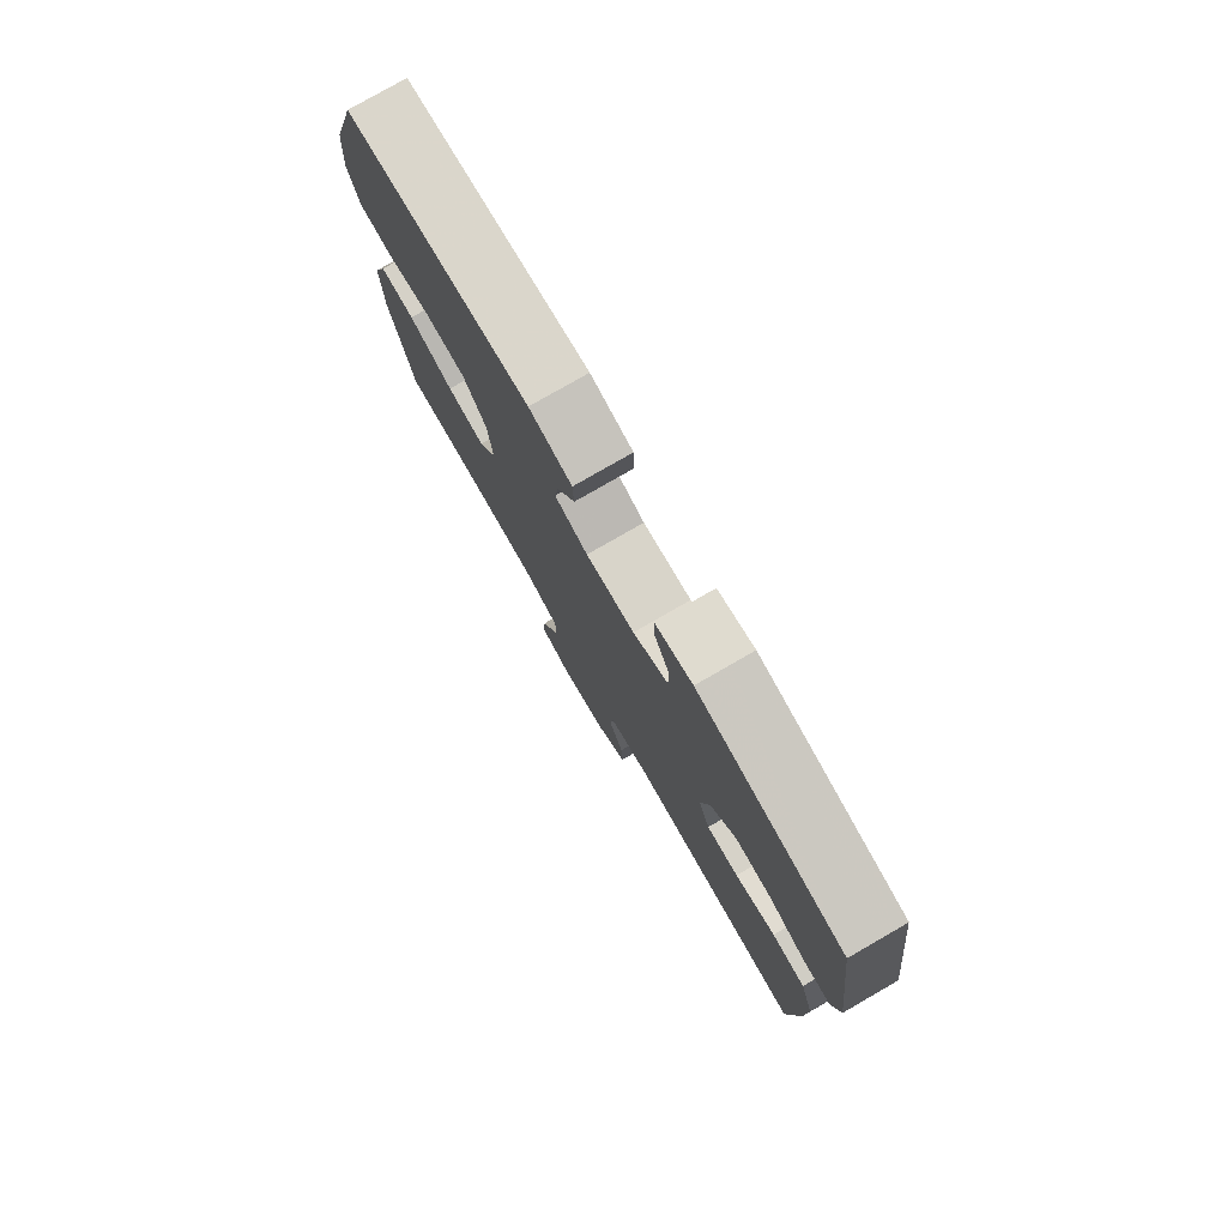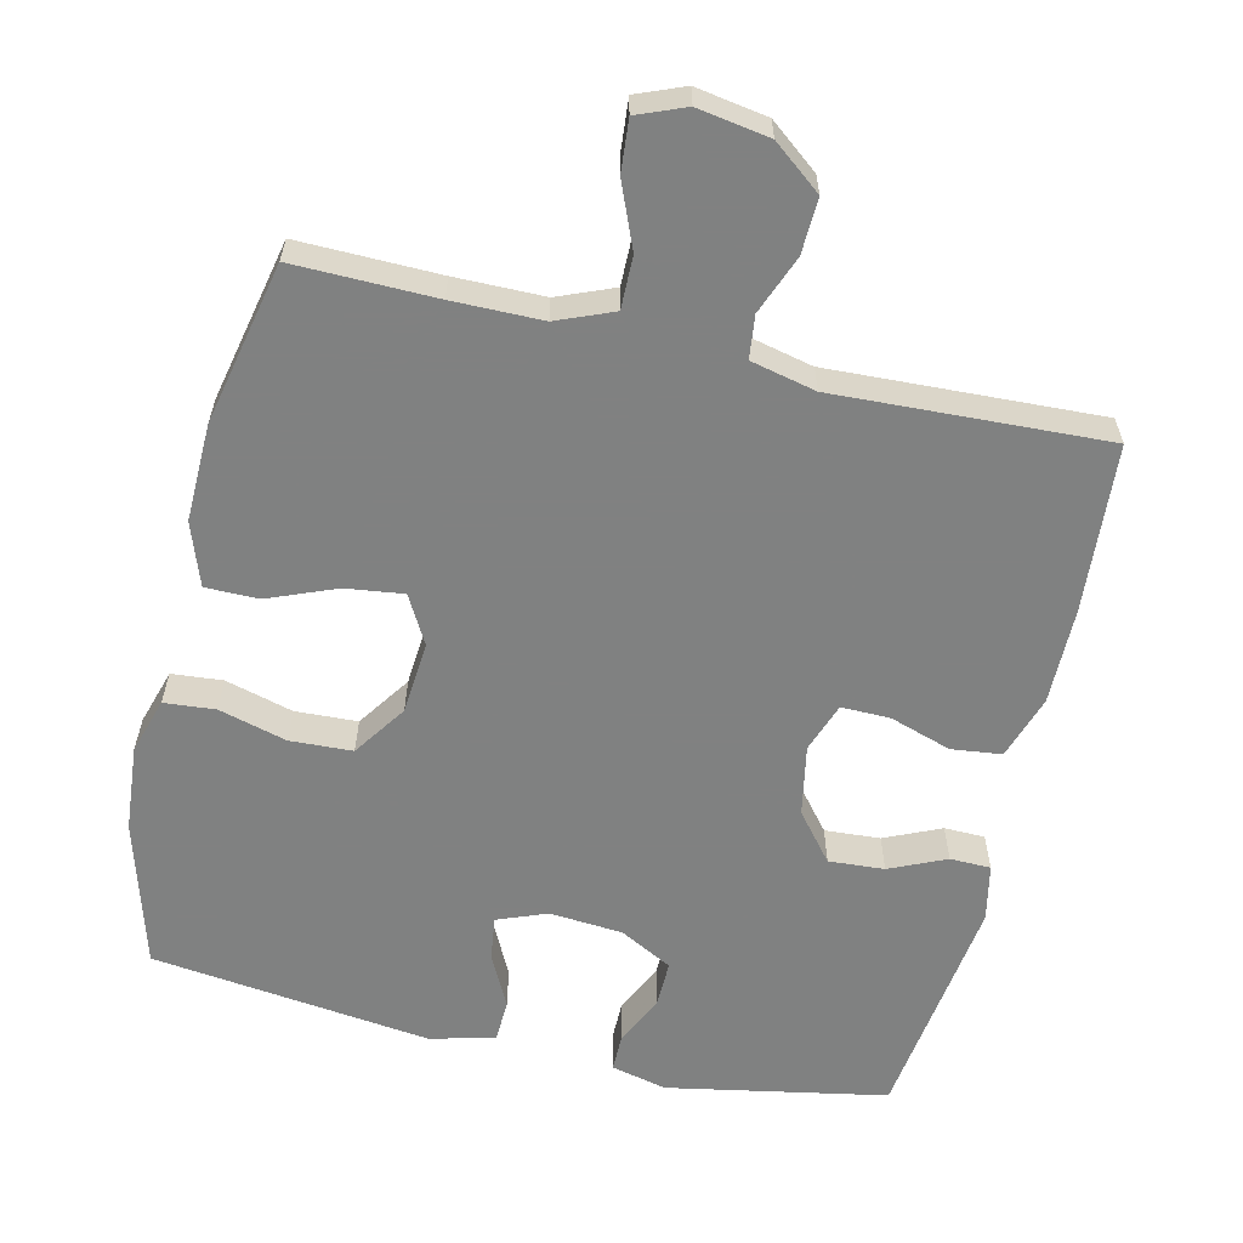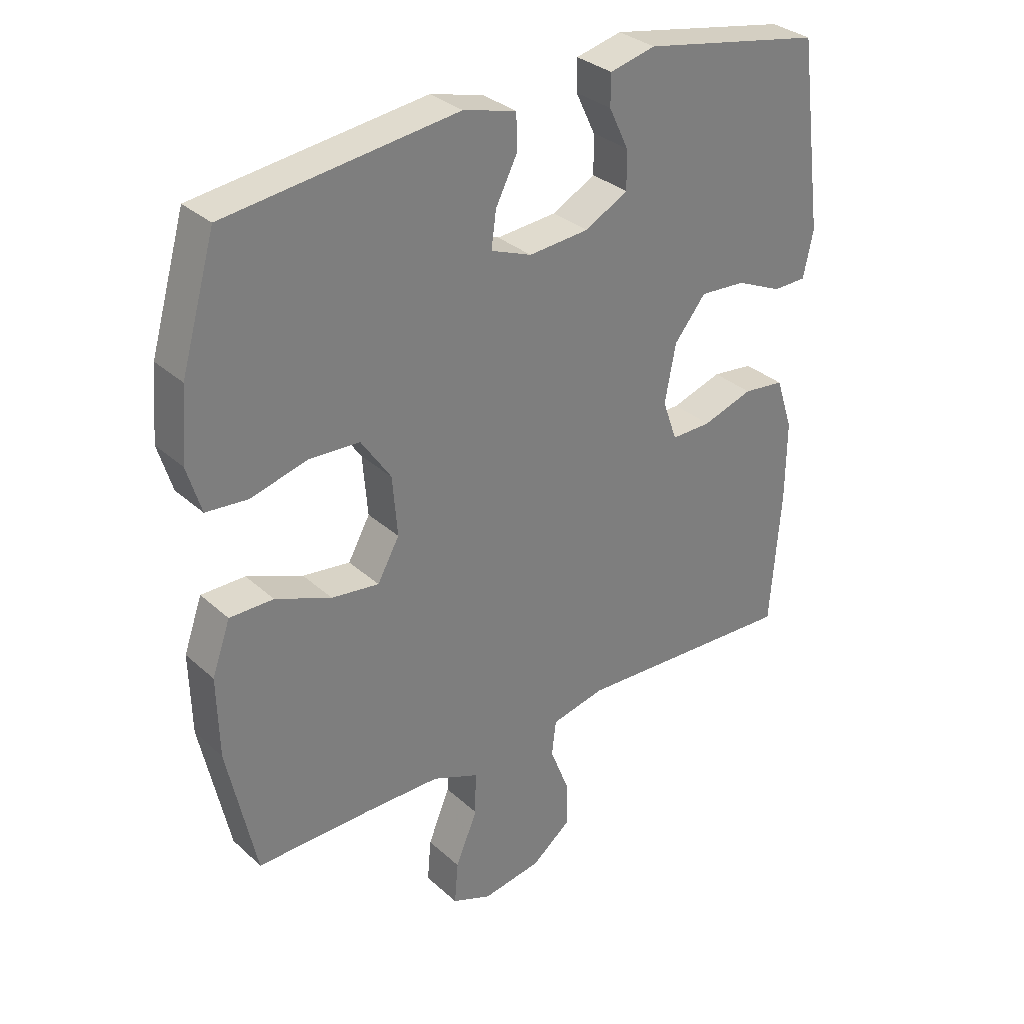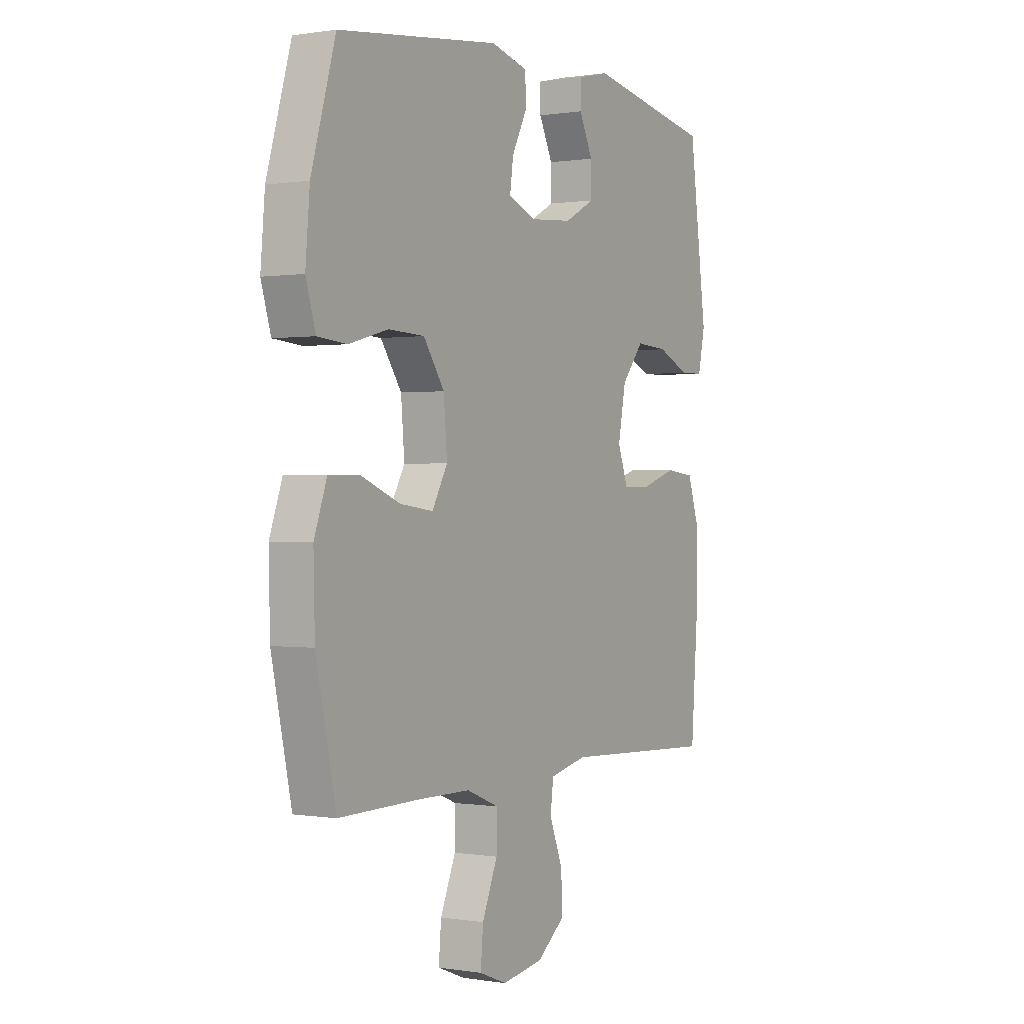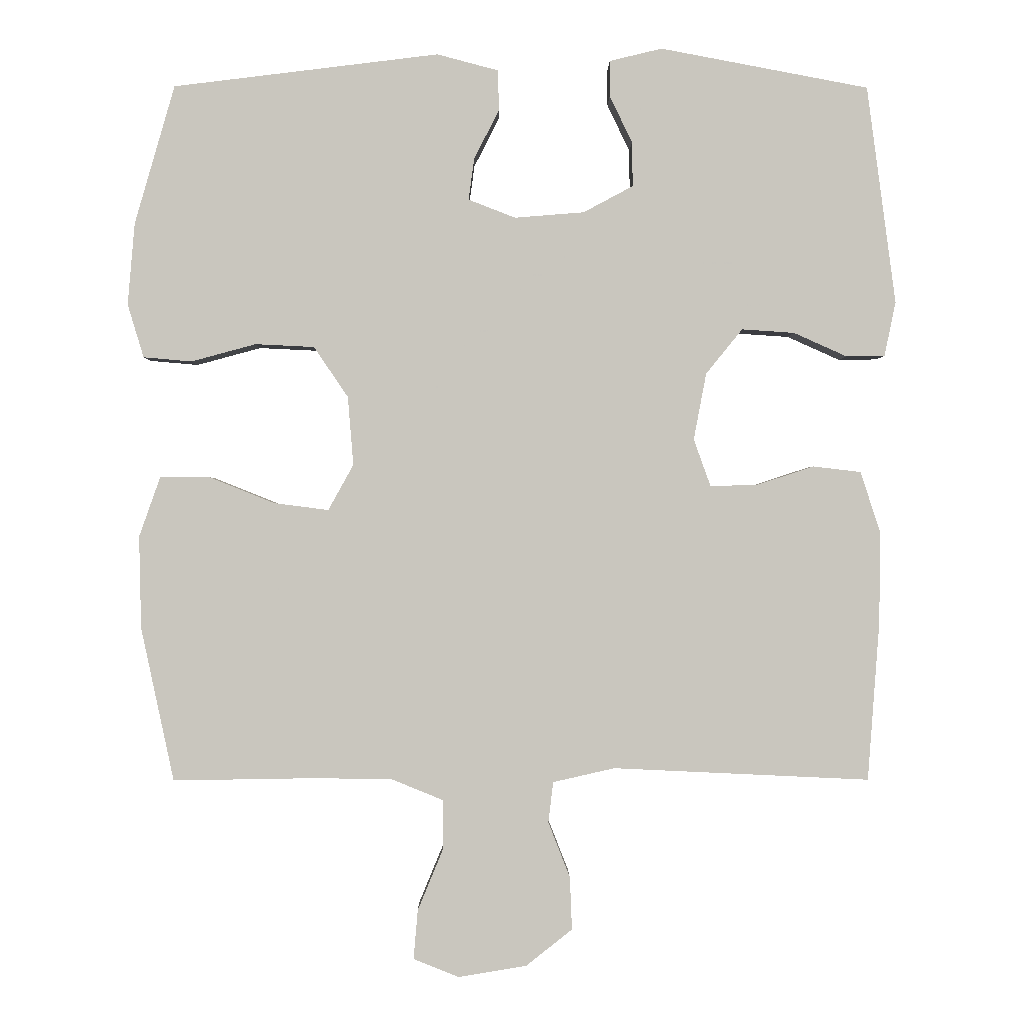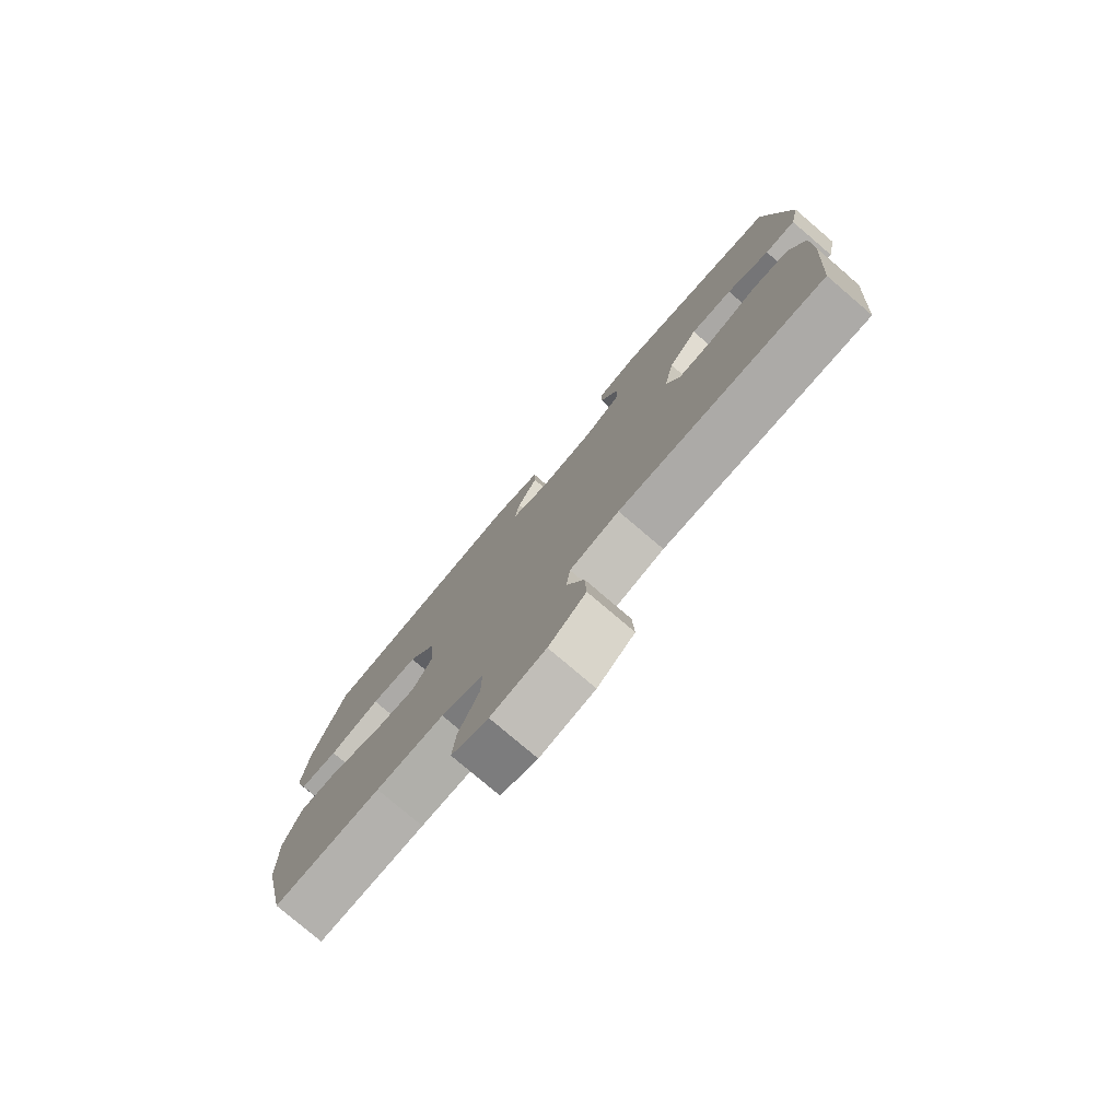
<metadata>
{"format":"obj","ext":"obj","renderer":"f3d","projection":"perspective","resolution":1024,"background":"white","views":[{"elev":78.7,"azim":-119.9,"up":"+Z"},{"elev":-60.3,"azim":166.8,"up":"+Y"},{"elev":31.9,"azim":141.3,"up":"+Z"},{"elev":0.3,"azim":121.2,"up":"+Z"},{"elev":-0.5,"azim":179.4,"up":"+Z"},{"elev":-78.4,"azim":-130.5,"up":"+Z"}]}
</metadata>
<code>
v 0.5 0.07 0.5
v 0.557 0.07 0.302
v 0.567 0.07 0.185
v 0.544 0.07 0.109
v 0.475 0.07 0.103
v 0.383 0.07 0.128
v 0.299 0.07 0.124
v 0.25 0.07 0.052
v 0.242 0.07 -0.046
v 0.278 0.07 -0.111
v 0.356 0.07 -0.101
v 0.448 0.07 -0.064
v 0.52 0.07 -0.064
v 0.55 0.07 -0.149
v 0.547 0.07 -0.281
v 0.5 0.07 -0.5
v 0.309 0.07 -0.497
v 0.188 0.07 -0.498
v 0.112 0.07 -0.529
v 0.113 0.07 -0.6
v 0.149 0.07 -0.687
v 0.155 0.07 -0.757
v 0.09 0.07 -0.783
v -0.007 0.07 -0.767
v -0.073 0.07 -0.715
v -0.07 0.07 -0.64
v -0.039 0.07 -0.561
v -0.046 0.07 -0.503
v -0.134 0.07 -0.483
v -0.5 0.07 -0.5
v -0.517 0.07 -0.272
v -0.518 0.07 -0.142
v -0.49 0.07 -0.056
v -0.422 0.07 -0.048
v -0.339 0.07 -0.075
v -0.273 0.07 -0.076
v -0.249 0.07 -0.009
v -0.267 0.07 0.086
v -0.319 0.07 0.15
v -0.394 0.07 0.145
v -0.47 0.07 0.111
v -0.525 0.07 0.112
v -0.541 0.07 0.189
v -0.5 0.07 0.5
v -0.203 0.07 0.556
v -0.128 0.07 0.538
v -0.128 0.07 0.487
v -0.16 0.07 0.42
v -0.161 0.07 0.357
v -0.09 0.07 0.319
v 0.009 0.07 0.311
v 0.076 0.07 0.337
v 0.068 0.07 0.396
v 0.032 0.07 0.467
v 0.034 0.07 0.524
v 0.121 0.07 0.547
v 0.5 0 0.5
v 0.557 0 0.302
v 0.567 0 0.185
v 0.544 0 0.109
v 0.475 0 0.103
v 0.383 0 0.128
v 0.299 0 0.124
v 0.25 0 0.052
v 0.242 0 -0.046
v 0.278 0 -0.111
v 0.356 0 -0.101
v 0.448 0 -0.064
v 0.52 0 -0.064
v 0.55 0 -0.149
v 0.547 0 -0.281
v 0.5 0 -0.5
v 0.309 0 -0.497
v 0.188 0 -0.498
v 0.112 0 -0.529
v 0.113 0 -0.6
v 0.149 0 -0.687
v 0.155 0 -0.757
v 0.09 0 -0.783
v -0.007 0 -0.767
v -0.073 0 -0.715
v -0.07 0 -0.64
v -0.039 0 -0.561
v -0.046 0 -0.503
v -0.134 0 -0.483
v -0.5 0 -0.5
v -0.517 0 -0.272
v -0.518 0 -0.142
v -0.49 0 -0.056
v -0.422 0 -0.048
v -0.339 0 -0.075
v -0.273 0 -0.076
v -0.249 0 -0.009
v -0.267 0 0.086
v -0.319 0 0.15
v -0.394 0 0.145
v -0.47 0 0.111
v -0.525 0 0.112
v -0.541 0 0.189
v -0.5 0 0.5
v -0.203 0 0.556
v -0.128 0 0.538
v -0.128 0 0.487
v -0.16 0 0.42
v -0.161 0 0.357
v -0.09 0 0.319
v 0.009 0 0.311
v 0.076 0 0.337
v 0.068 0 0.396
v 0.032 0 0.467
v 0.034 0 0.524
v 0.121 0 0.547
f 4 5 6
f 3 4 6
f 2 3 6
f 1 2 6
f 56 1 6
f 55 56 6
f 54 55 6
f 53 54 6
f 52 53 6 7
f 51 52 7 8
f 50 51 8 9
f 49 50 9 10
f 46 47 48
f 45 46 48
f 44 45 48
f 43 44 48
f 42 43 48
f 41 42 48
f 40 41 48
f 39 40 48 49
f 38 39 49 10
f 33 34 35
f 32 33 35
f 31 32 35
f 30 31 35
f 29 30 35
f 28 29 35 36
f 25 26 27
f 24 25 27
f 23 24 27
f 22 23 27
f 21 22 27
f 20 21 27
f 19 20 27 28
f 28 36 37
f 19 28 37
f 18 19 37
f 15 16 17
f 14 15 17
f 13 14 17
f 12 13 17
f 11 12 17
f 10 11 17 18
f 10 18 37 38
f 62 61 60
f 62 60 59
f 62 59 58
f 62 58 57
f 62 57 112
f 62 112 111
f 62 111 110
f 62 110 109
f 63 62 109 108
f 64 63 108 107
f 65 64 107 106
f 66 65 106 105
f 104 103 102
f 104 102 101
f 104 101 100
f 104 100 99
f 104 99 98
f 104 98 97
f 104 97 96
f 105 104 96 95
f 66 105 95 94
f 91 90 89
f 91 89 88
f 91 88 87
f 91 87 86
f 91 86 85
f 92 91 85 84
f 83 82 81
f 83 81 80
f 83 80 79
f 83 79 78
f 83 78 77
f 83 77 76
f 84 83 76 75
f 93 92 84
f 93 84 75
f 93 75 74
f 73 72 71
f 73 71 70
f 73 70 69
f 73 69 68
f 73 68 67
f 74 73 67 66
f 94 93 74 66
f 1 57 58 2
f 2 58 59 3
f 3 59 60 4
f 4 60 61 5
f 5 61 62 6
f 6 62 63 7
f 7 63 64 8
f 8 64 65 9
f 9 65 66 10
f 10 66 67 11
f 11 67 68 12
f 12 68 69 13
f 13 69 70 14
f 14 70 71 15
f 15 71 72 16
f 16 72 73 17
f 17 73 74 18
f 18 74 75 19
f 19 75 76 20
f 20 76 77 21
f 21 77 78 22
f 22 78 79 23
f 23 79 80 24
f 24 80 81 25
f 25 81 82 26
f 26 82 83 27
f 27 83 84 28
f 28 84 85 29
f 29 85 86 30
f 30 86 87 31
f 31 87 88 32
f 32 88 89 33
f 33 89 90 34
f 34 90 91 35
f 35 91 92 36
f 36 92 93 37
f 37 93 94 38
f 38 94 95 39
f 39 95 96 40
f 40 96 97 41
f 41 97 98 42
f 42 98 99 43
f 43 99 100 44
f 44 100 101 45
f 45 101 102 46
f 46 102 103 47
f 47 103 104 48
f 48 104 105 49
f 49 105 106 50
f 50 106 107 51
f 51 107 108 52
f 52 108 109 53
f 53 109 110 54
f 54 110 111 55
f 55 111 112 56
f 56 112 57 1

</code>
